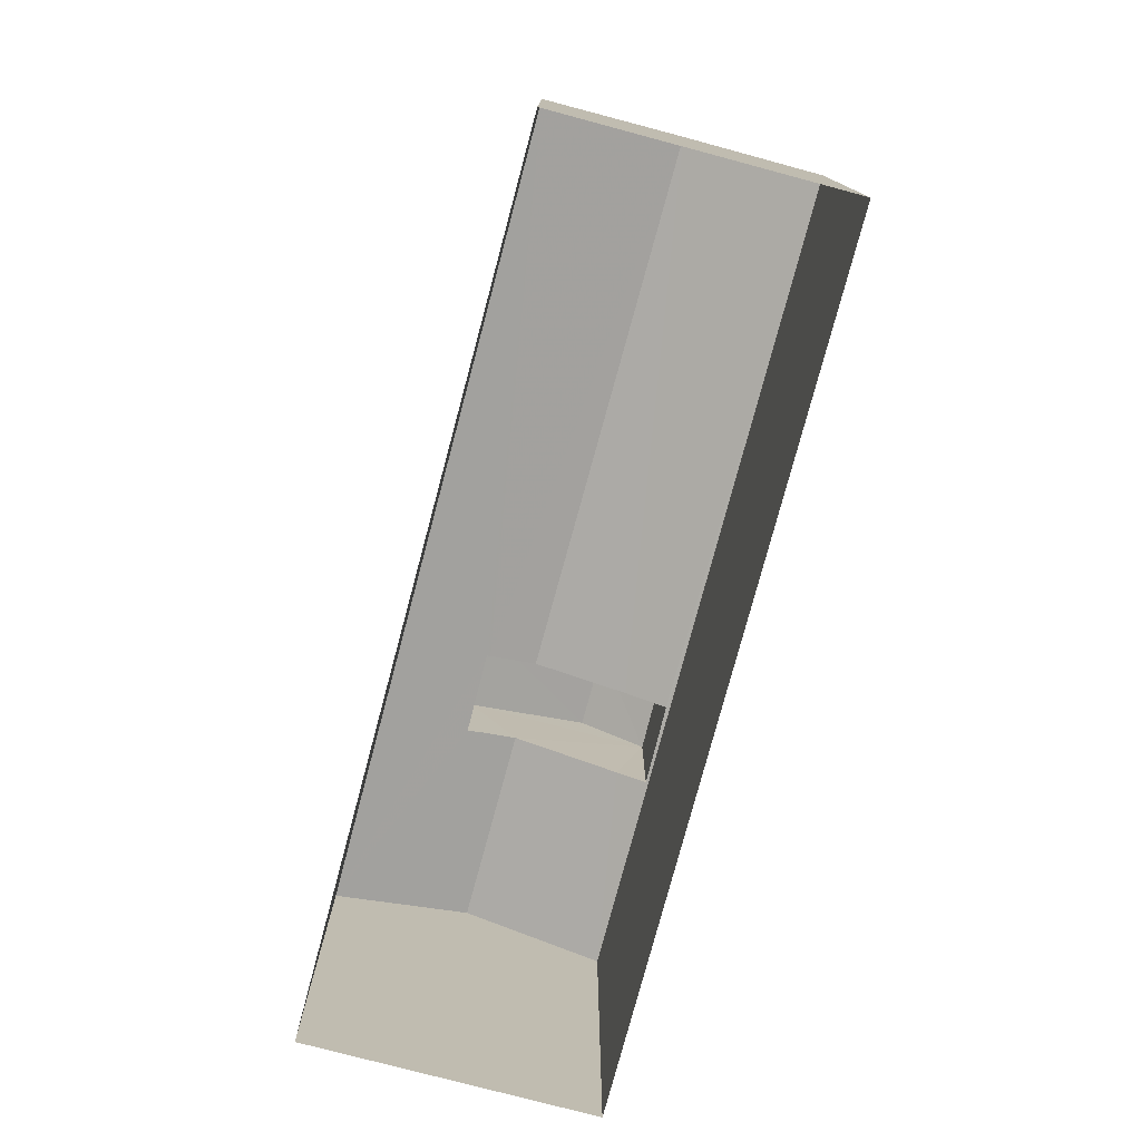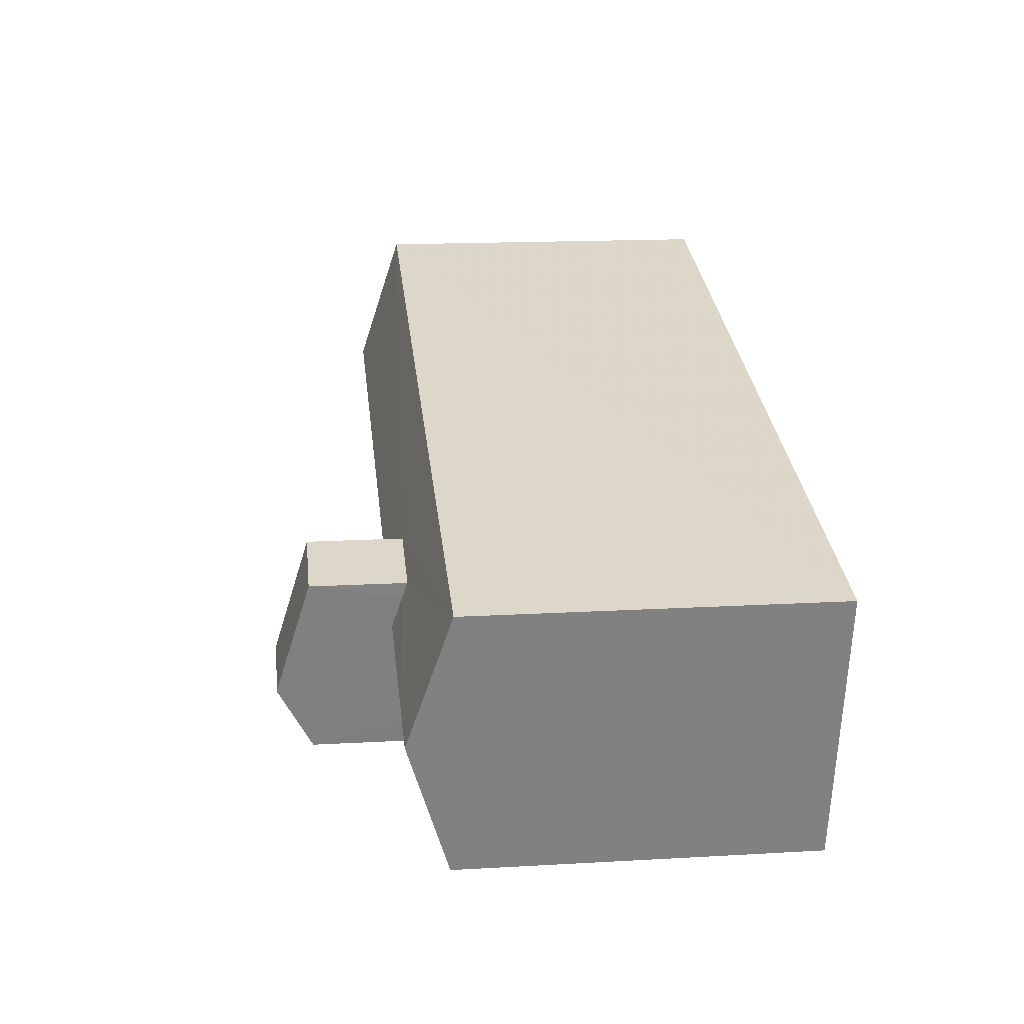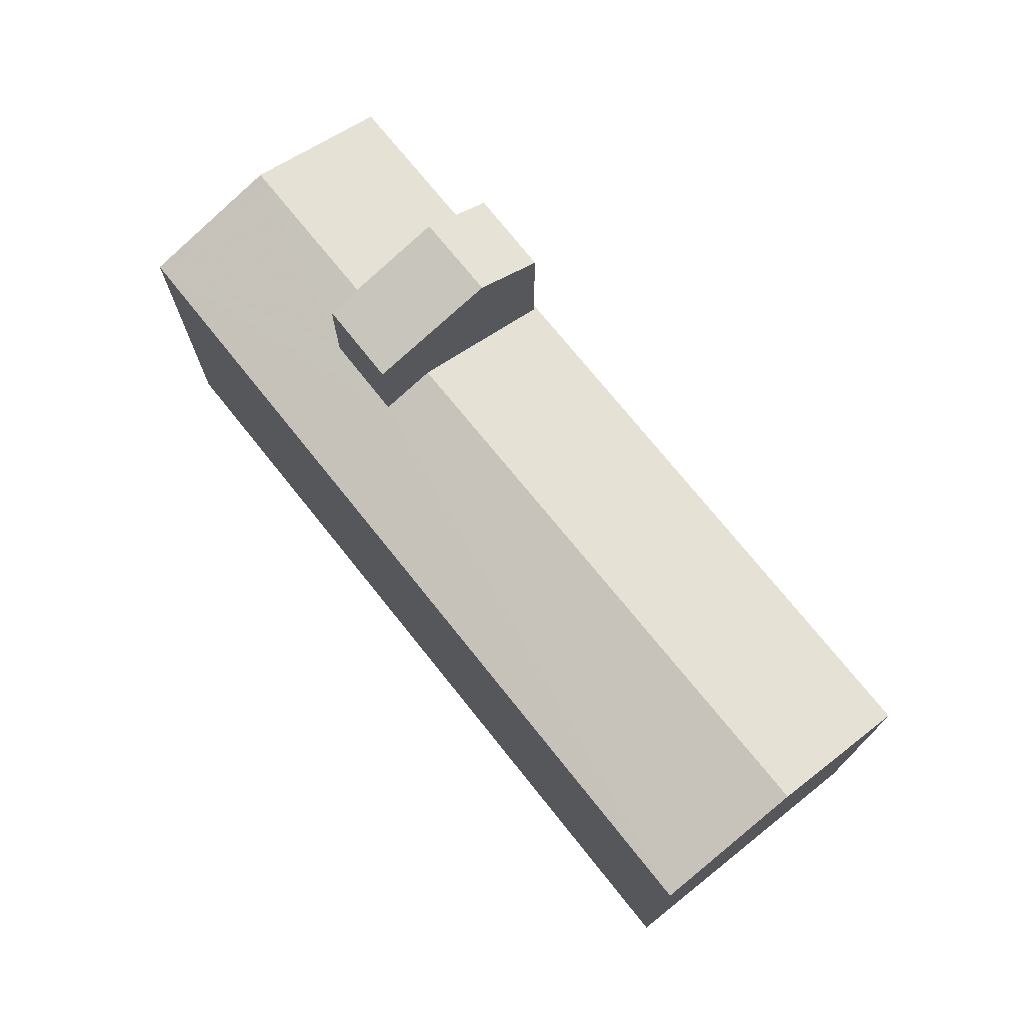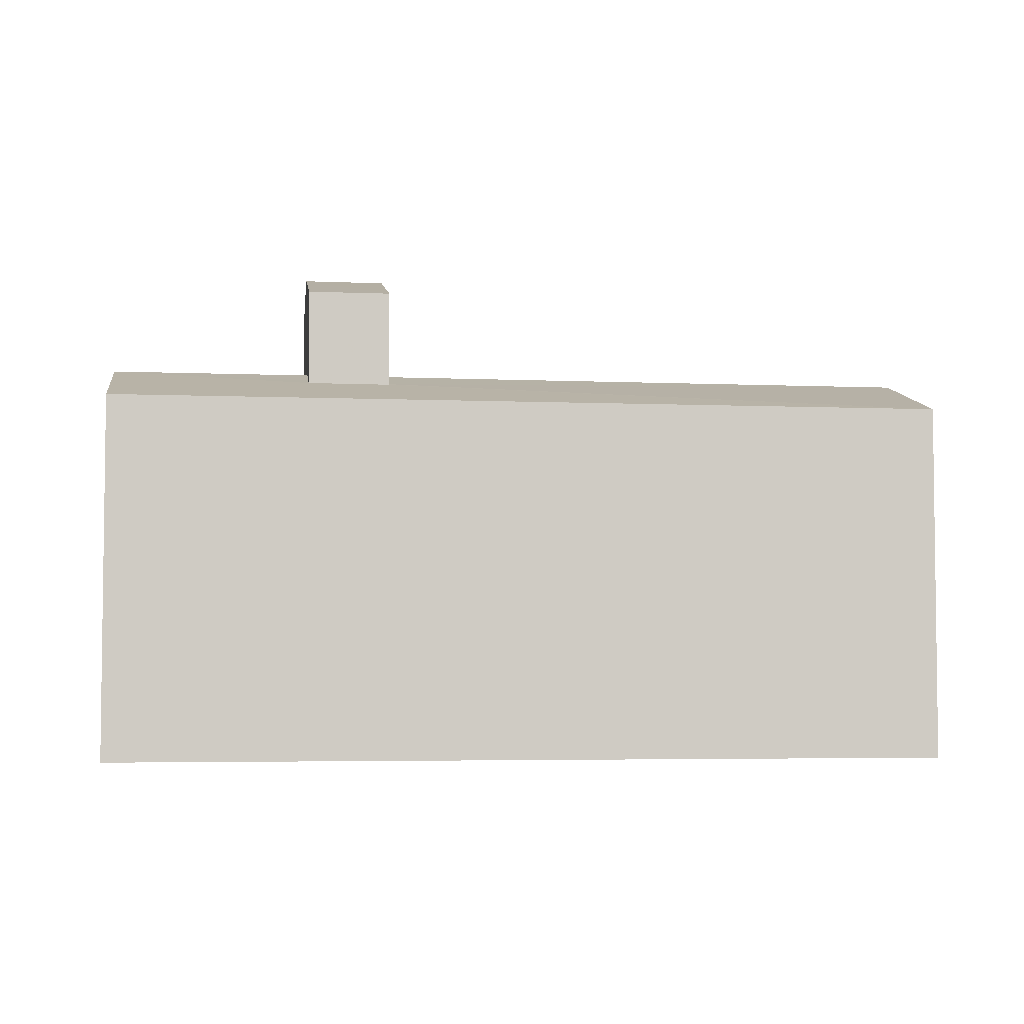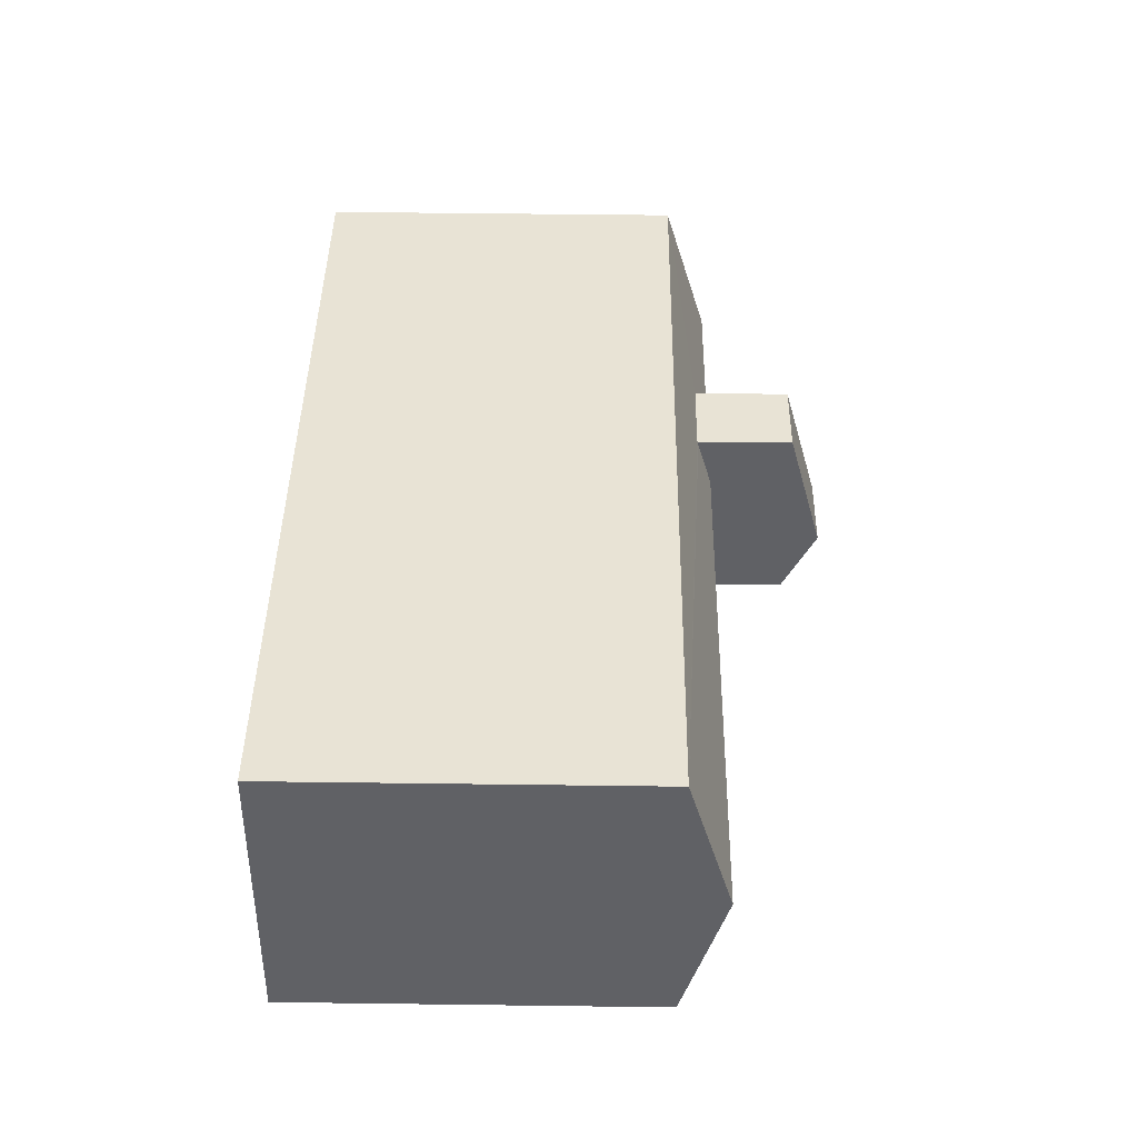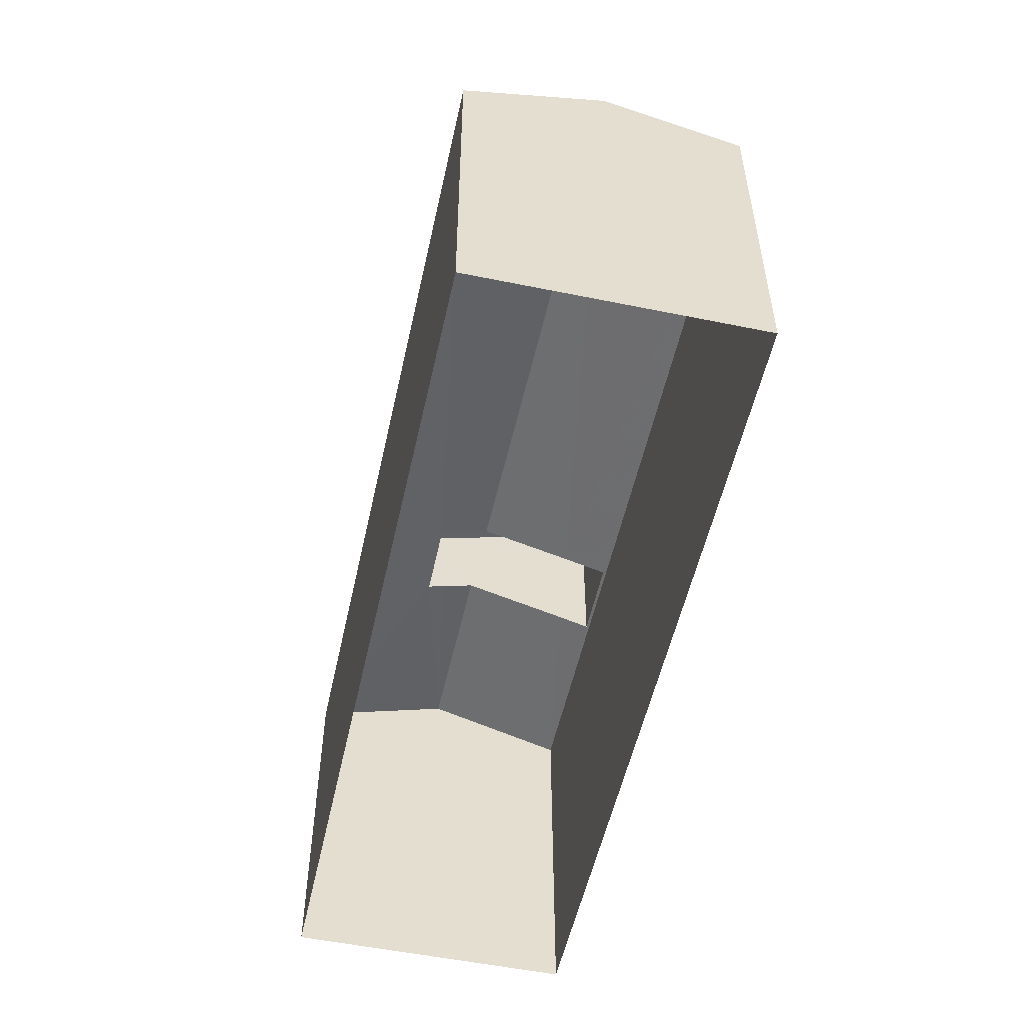
<metadata>
{"format":"obj","ext":"obj","renderer":"f3d","projection":"perspective","resolution":1024,"background":"white","views":[{"elev":-77.2,"azim":-118.0,"up":"+Z"},{"elev":17.0,"azim":83.6,"up":"+Y"},{"elev":73.5,"azim":-141.7,"up":"+Z"},{"elev":-4.5,"azim":159.0,"up":"+Z"},{"elev":54.3,"azim":-89.2,"up":"+Y"},{"elev":-53.6,"azim":-115.4,"up":"+Z"}]}
</metadata>
<code>
v -8.905e+04 -1e+05 6.266
v -8.904e+04 -1e+05 6.266
v -8.904e+04 -1e+05 6.267
v -8.906e+04 -1e+05 6.267
v -8.904e+04 -1e+05 14.94
v -8.905e+04 -1e+05 15.56
v -8.905e+04 -1e+05 14.94
v -8.904e+04 -1e+05 13.49
v -8.904e+04 -1e+05 12.72
v -8.904e+04 -1e+05 13.21
v -8.905e+04 -1e+05 12.72
v -8.904e+04 -1e+05 13.21
v -8.904e+04 -1e+05 13.23
v -8.904e+04 -1e+05 13.3
v -8.904e+04 -1e+05 12.91
v -8.904e+04 -1e+05 12.72
v -8.904e+04 -1e+05 13.49
v -8.905e+04 -1e+05 13.49
v -8.905e+04 -1e+05 13.49
v -8.904e+04 -1e+05 15.56
v -8.906e+04 -1e+05 12.72
v -8.905e+04 -1e+05 12.98
v -8.904e+04 -1e+05 12.74
v -8.905e+04 -1e+05 12.74
v -8.904e+04 -1e+05 14.94
v -8.904e+04 -1e+05 14.94
f 1 2 3
f 4 1 3
f 5 6 7
f 8 9 10
f 9 11 12
f 12 11 13
f 14 8 10
f 10 9 12
f 15 16 8
f 17 15 8
f 13 11 18
f 19 13 18
f 20 6 5
f 14 17 8
f 18 21 22
f 23 16 15
f 23 21 16
f 21 24 22
f 23 24 21
f 22 19 18
f 25 20 26
f 6 20 25
f 25 26 10
f 12 25 10
f 11 1 4
f 21 11 4
f 13 25 12
f 7 25 19
f 24 7 22
f 22 7 19
f 25 13 19
f 23 15 5
f 5 17 26
f 14 10 26
f 17 14 26
f 15 17 5
f 6 25 7
f 5 7 24
f 23 5 24
f 16 21 4
f 3 16 4
f 20 5 26
f 9 3 2
f 9 16 3
f 8 16 9
f 11 2 1
f 11 9 2
f 18 11 21

</code>
